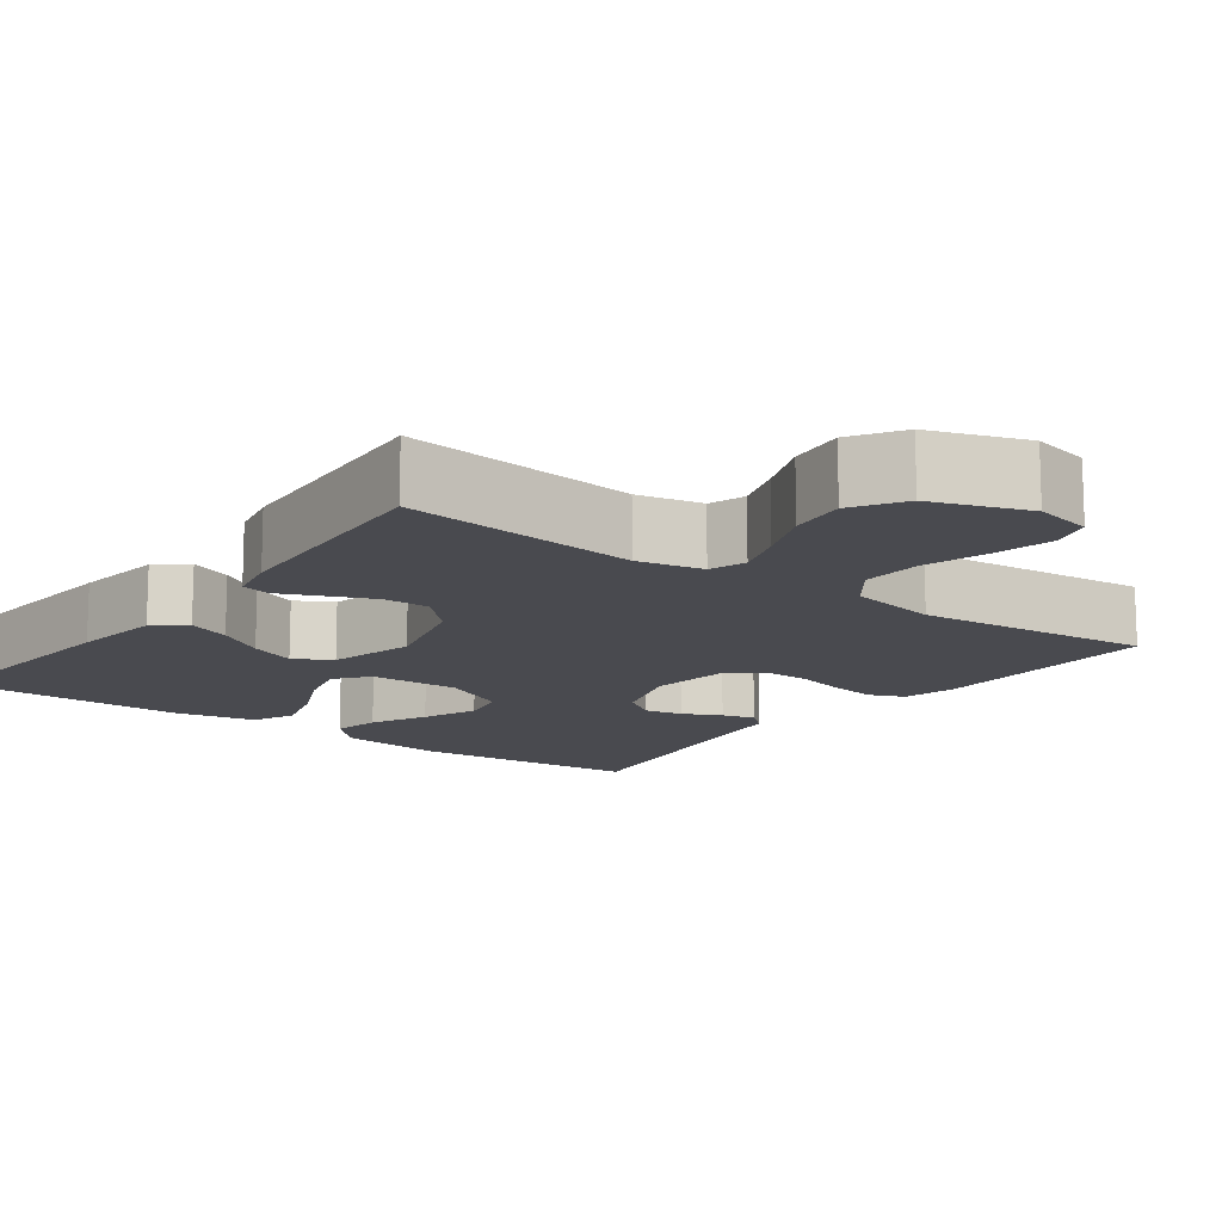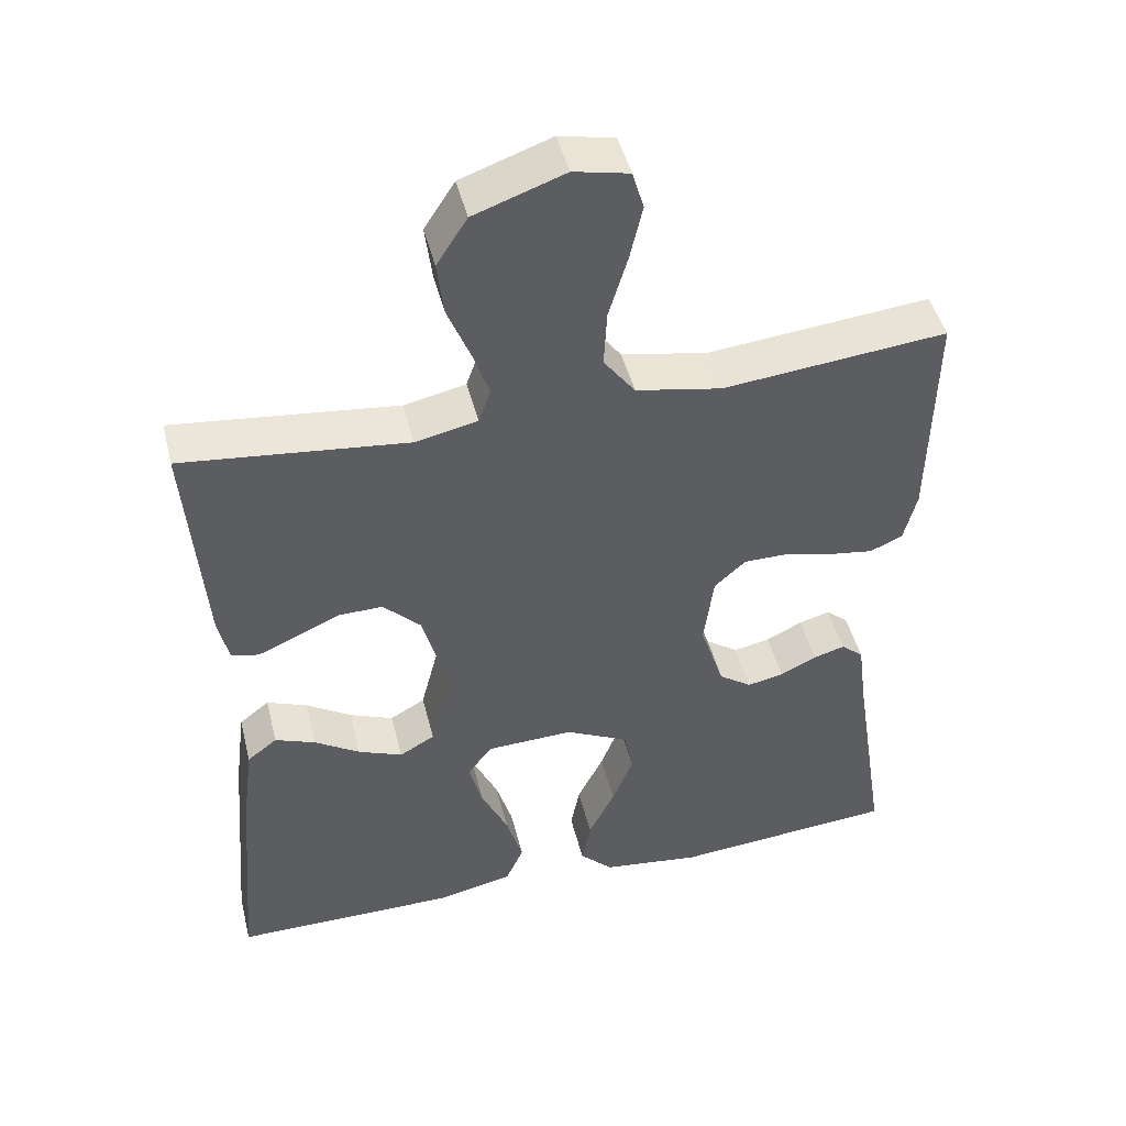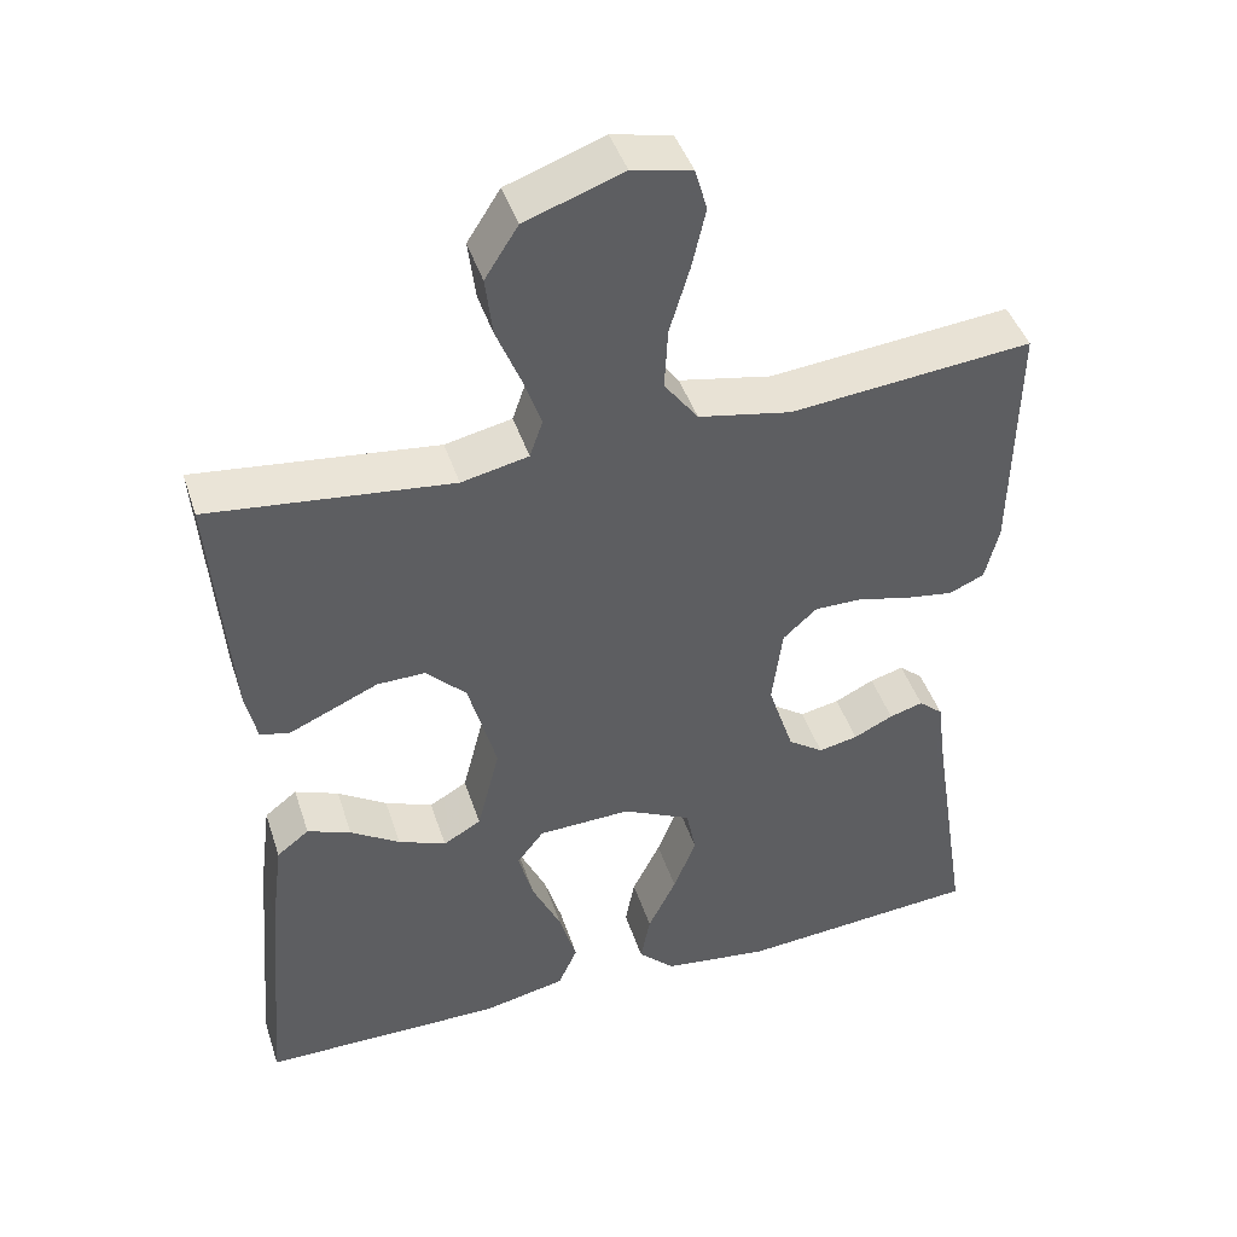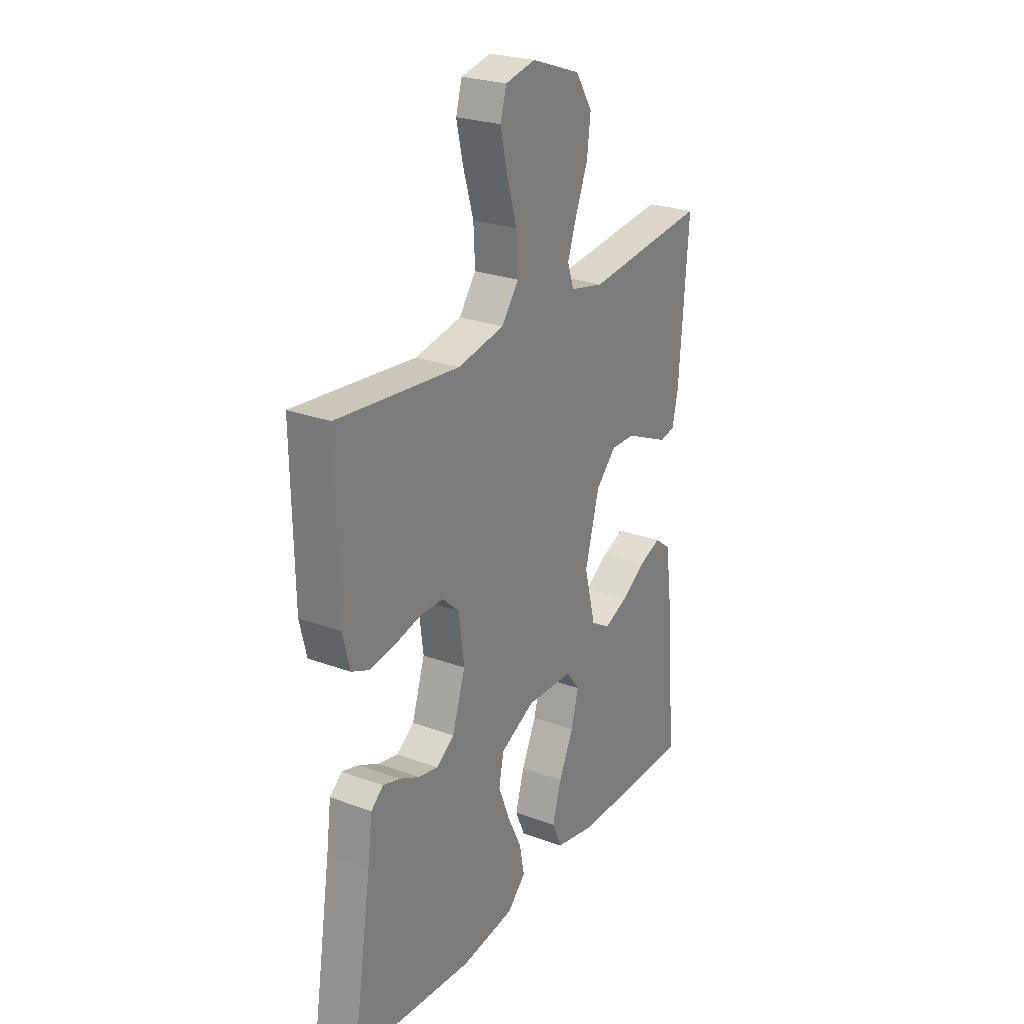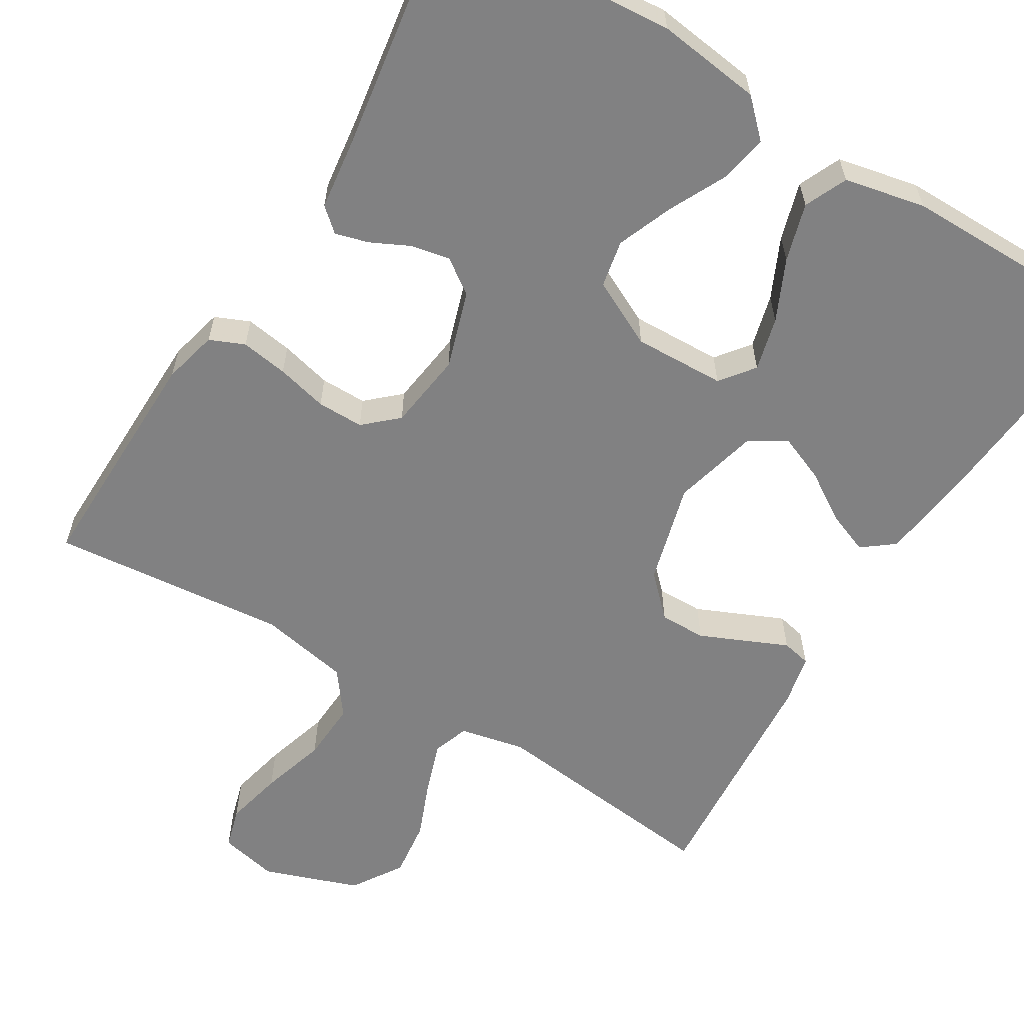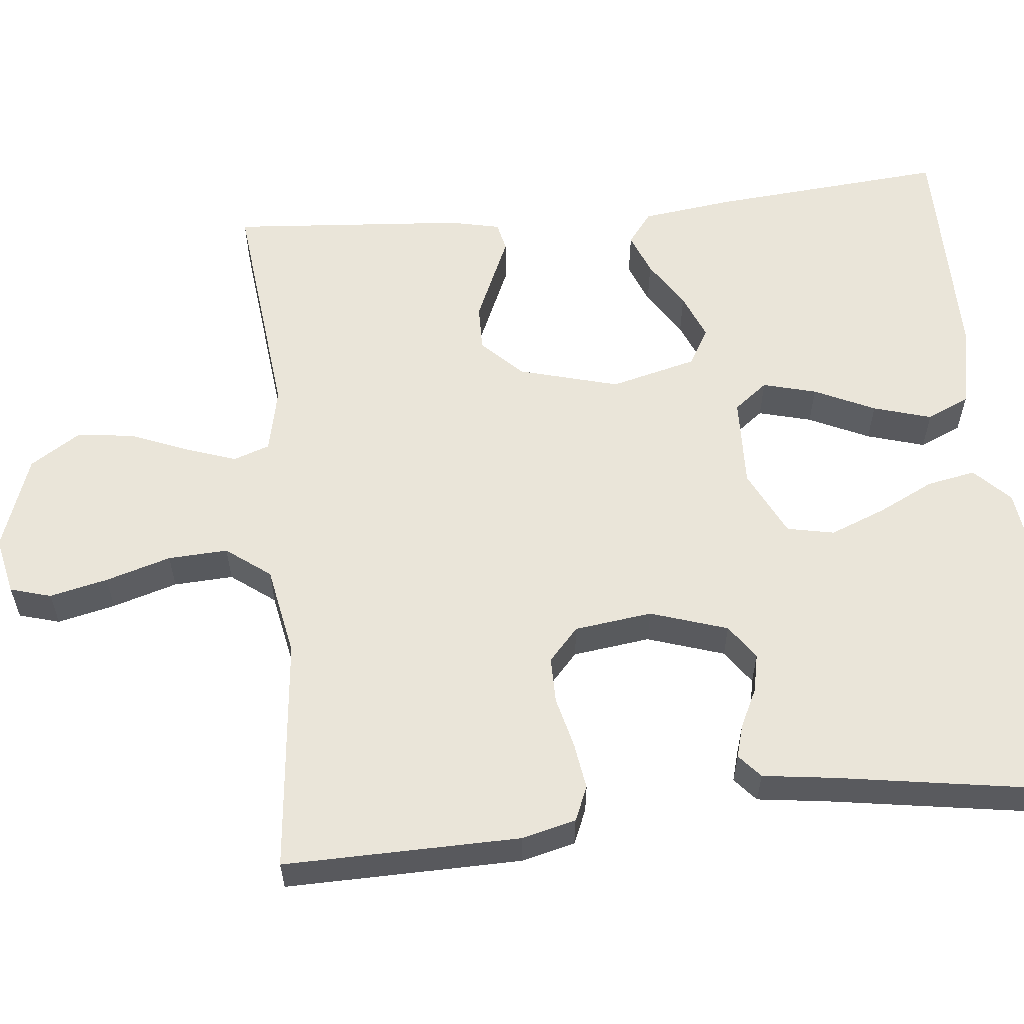
<metadata>
{"format":"obj","ext":"obj","renderer":"f3d","projection":"perspective","resolution":1024,"background":"white","views":[{"elev":-13.5,"azim":-36.6,"up":"+Y"},{"elev":46.5,"azim":-13.9,"up":"+Z"},{"elev":44.0,"azim":-17.7,"up":"+Z"},{"elev":25.4,"azim":120.7,"up":"+Z"},{"elev":-60.4,"azim":148.6,"up":"+Y"},{"elev":58.4,"azim":84.2,"up":"+Y"}]}
</metadata>
<code>
v 0.5 0.07 0.5
v 0.495 0.07 0.2
v 0.478 0.07 0.131
v 0.434 0.07 0.112
v 0.374 0.07 0.121
v 0.309 0.07 0.137
v 0.25 0.07 0.137
v 0.208 0.07 0.099
v 0.195 0.07 0
v 0.227 0.07 -0.098
v 0.271 0.07 -0.129
v 0.32 0.07 -0.119
v 0.369 0.07 -0.095
v 0.411 0.07 -0.083
v 0.441 0.07 -0.109
v 0.453 0.07 -0.2
v 0.5 0.07 -0.5
v 0.2 0.07 -0.525
v 0.067 0.07 -0.508
v 0.022 0.07 -0.464
v 0.034 0.07 -0.402
v 0.069 0.07 -0.331
v 0.097 0.07 -0.26
v 0.085 0.07 -0.2
v 0 0.07 -0.158
v -0.116 0.07 -0.162
v -0.149 0.07 -0.205
v -0.131 0.07 -0.273
v -0.095 0.07 -0.35
v -0.073 0.07 -0.424
v -0.097 0.07 -0.478
v -0.2 0.07 -0.5
v -0.5 0.07 -0.5
v -0.475 0.07 -0.2
v -0.46 0.07 -0.084
v -0.42 0.07 -0.053
v -0.366 0.07 -0.074
v -0.305 0.07 -0.113
v -0.246 0.07 -0.137
v -0.199 0.07 -0.11
v -0.171 0.07 0
v -0.206 0.07 0.128
v -0.256 0.07 0.178
v -0.315 0.07 0.177
v -0.374 0.07 0.151
v -0.426 0.07 0.128
v -0.463 0.07 0.136
v -0.477 0.07 0.2
v -0.5 0.07 0.5
v -0.2 0.07 0.467
v -0.117 0.07 0.485
v -0.101 0.07 0.531
v -0.123 0.07 0.595
v -0.153 0.07 0.669
v -0.162 0.07 0.742
v -0.121 0.07 0.806
v 0 0.07 0.849
v 0.074 0.07 0.833
v 0.089 0.07 0.781
v 0.072 0.07 0.707
v 0.047 0.07 0.624
v 0.043 0.07 0.548
v 0.085 0.07 0.492
v 0.2 0.07 0.47
v 0.5 0 0.5
v 0.495 0 0.2
v 0.478 0 0.131
v 0.434 0 0.112
v 0.374 0 0.121
v 0.309 0 0.137
v 0.25 0 0.137
v 0.208 0 0.099
v 0.195 0 0
v 0.227 0 -0.098
v 0.271 0 -0.129
v 0.32 0 -0.119
v 0.369 0 -0.095
v 0.411 0 -0.083
v 0.441 0 -0.109
v 0.453 0 -0.2
v 0.5 0 -0.5
v 0.2 0 -0.525
v 0.067 0 -0.508
v 0.022 0 -0.464
v 0.034 0 -0.402
v 0.069 0 -0.331
v 0.097 0 -0.26
v 0.085 0 -0.2
v 0 0 -0.158
v -0.116 0 -0.162
v -0.149 0 -0.205
v -0.131 0 -0.273
v -0.095 0 -0.35
v -0.073 0 -0.424
v -0.097 0 -0.478
v -0.2 0 -0.5
v -0.5 0 -0.5
v -0.475 0 -0.2
v -0.46 0 -0.084
v -0.42 0 -0.053
v -0.366 0 -0.074
v -0.305 0 -0.113
v -0.246 0 -0.137
v -0.199 0 -0.11
v -0.171 0 0
v -0.206 0 0.128
v -0.256 0 0.178
v -0.315 0 0.177
v -0.374 0 0.151
v -0.426 0 0.128
v -0.463 0 0.136
v -0.477 0 0.2
v -0.5 0 0.5
v -0.2 0 0.467
v -0.117 0 0.485
v -0.101 0 0.531
v -0.123 0 0.595
v -0.153 0 0.669
v -0.162 0 0.742
v -0.121 0 0.806
v 0 0 0.849
v 0.074 0 0.833
v 0.089 0 0.781
v 0.072 0 0.707
v 0.047 0 0.624
v 0.043 0 0.548
v 0.085 0 0.492
v 0.2 0 0.47
f 58 59 60 61
f 56 57 58 61
f 56 61 62
f 53 54 55 56
f 52 53 56 62
f 51 52 62 63
f 47 48 49 50
f 45 46 47 50
f 44 45 50 51
f 43 44 51 63
f 35 36 37 38
f 35 38 39
f 34 35 39
f 33 34 39
f 32 33 39 40
f 28 29 30 31
f 27 28 31 32
f 19 20 21 22
f 19 22 23
f 16 17 18 19
f 16 19 23
f 15 16 23 24
f 12 13 14 15
f 11 12 15 24
f 3 4 5 6
f 1 2 3 6
f 64 1 6 7
f 42 43 63 64
f 41 42 64 7
f 27 32 40 41
f 26 27 41
f 25 26 41
f 10 11 24 25
f 9 10 25 41
f 8 9 41
f 7 8 41
f 125 124 123 122
f 125 122 121 120
f 126 125 120
f 120 119 118 117
f 126 120 117 116
f 127 126 116 115
f 114 113 112 111
f 114 111 110 109
f 115 114 109 108
f 127 115 108 107
f 102 101 100 99
f 103 102 99
f 103 99 98
f 103 98 97
f 104 103 97 96
f 95 94 93 92
f 96 95 92 91
f 86 85 84 83
f 87 86 83
f 83 82 81 80
f 87 83 80
f 88 87 80 79
f 79 78 77 76
f 88 79 76 75
f 70 69 68 67
f 70 67 66 65
f 71 70 65 128
f 128 127 107 106
f 71 128 106 105
f 105 104 96 91
f 105 91 90
f 105 90 89
f 89 88 75 74
f 105 89 74 73
f 105 73 72
f 105 72 71
f 1 65 66 2
f 2 66 67 3
f 3 67 68 4
f 4 68 69 5
f 5 69 70 6
f 6 70 71 7
f 7 71 72 8
f 8 72 73 9
f 9 73 74 10
f 10 74 75 11
f 11 75 76 12
f 12 76 77 13
f 13 77 78 14
f 14 78 79 15
f 15 79 80 16
f 16 80 81 17
f 17 81 82 18
f 18 82 83 19
f 19 83 84 20
f 20 84 85 21
f 21 85 86 22
f 22 86 87 23
f 23 87 88 24
f 24 88 89 25
f 25 89 90 26
f 26 90 91 27
f 27 91 92 28
f 28 92 93 29
f 29 93 94 30
f 30 94 95 31
f 31 95 96 32
f 32 96 97 33
f 33 97 98 34
f 34 98 99 35
f 35 99 100 36
f 36 100 101 37
f 37 101 102 38
f 38 102 103 39
f 39 103 104 40
f 40 104 105 41
f 41 105 106 42
f 42 106 107 43
f 43 107 108 44
f 44 108 109 45
f 45 109 110 46
f 46 110 111 47
f 47 111 112 48
f 48 112 113 49
f 49 113 114 50
f 50 114 115 51
f 51 115 116 52
f 52 116 117 53
f 53 117 118 54
f 54 118 119 55
f 55 119 120 56
f 56 120 121 57
f 57 121 122 58
f 58 122 123 59
f 59 123 124 60
f 60 124 125 61
f 61 125 126 62
f 62 126 127 63
f 63 127 128 64
f 64 128 65 1

</code>
